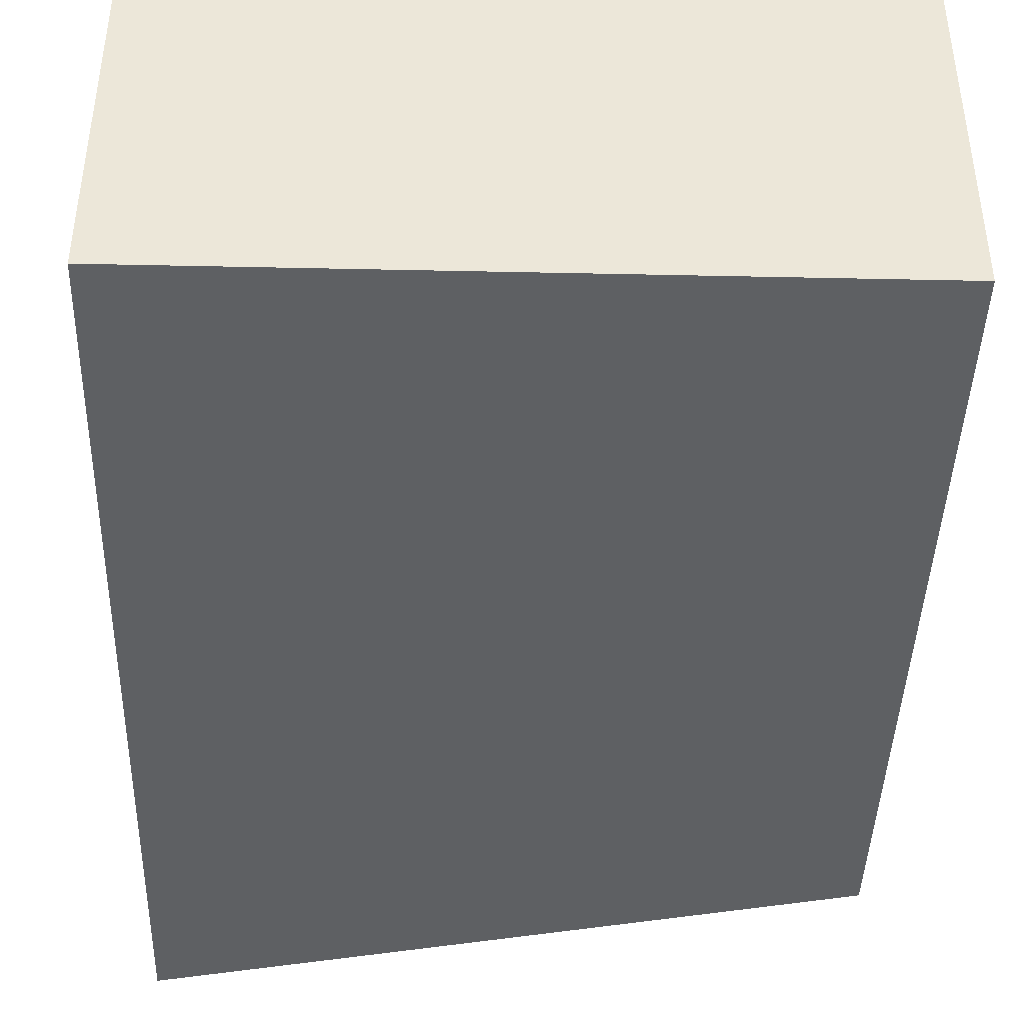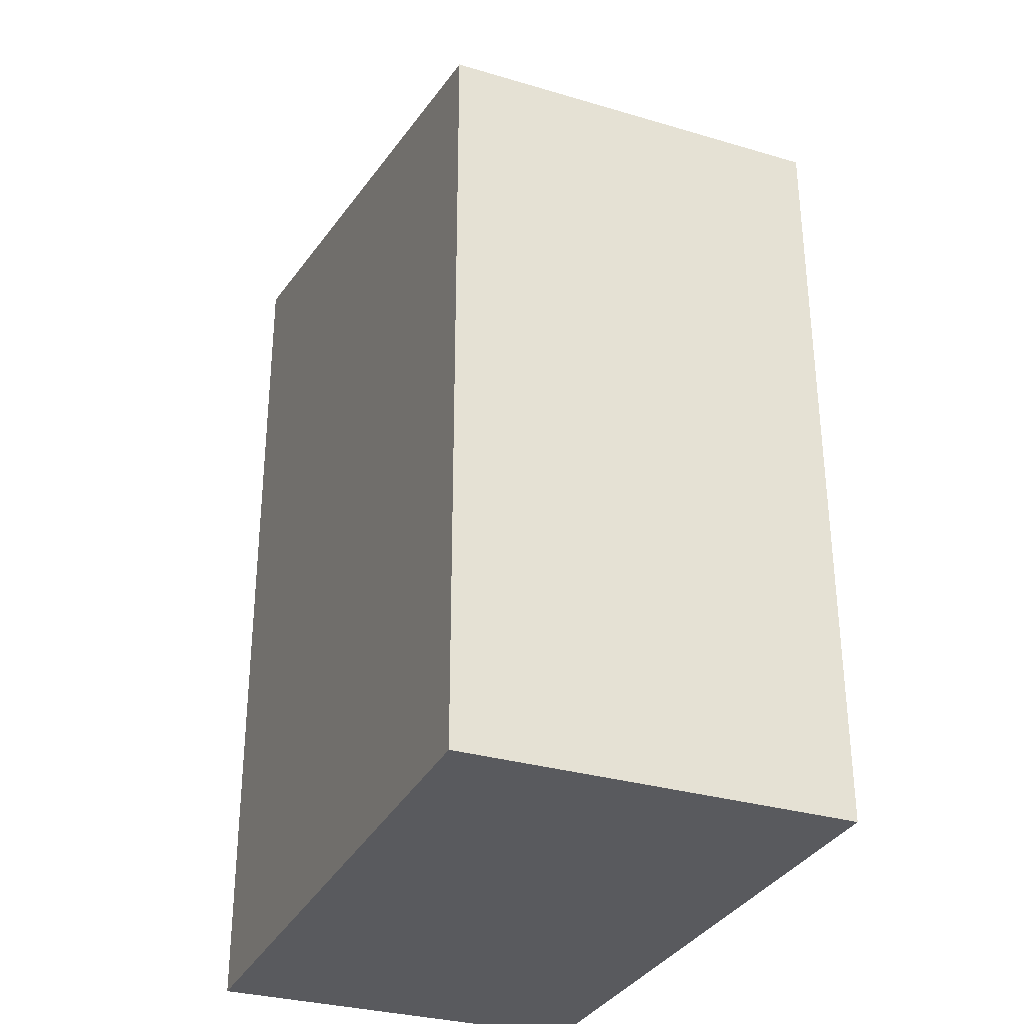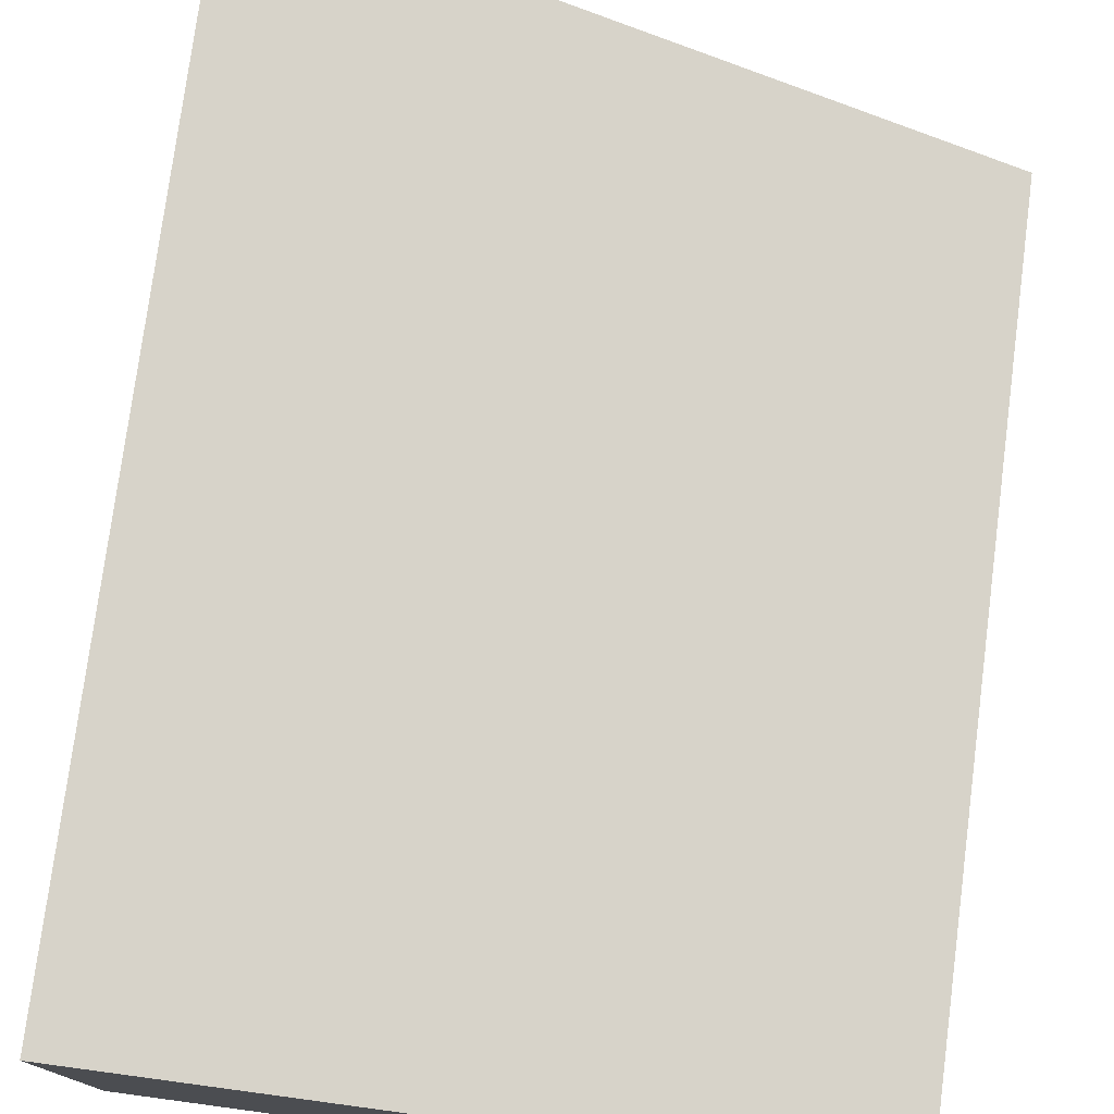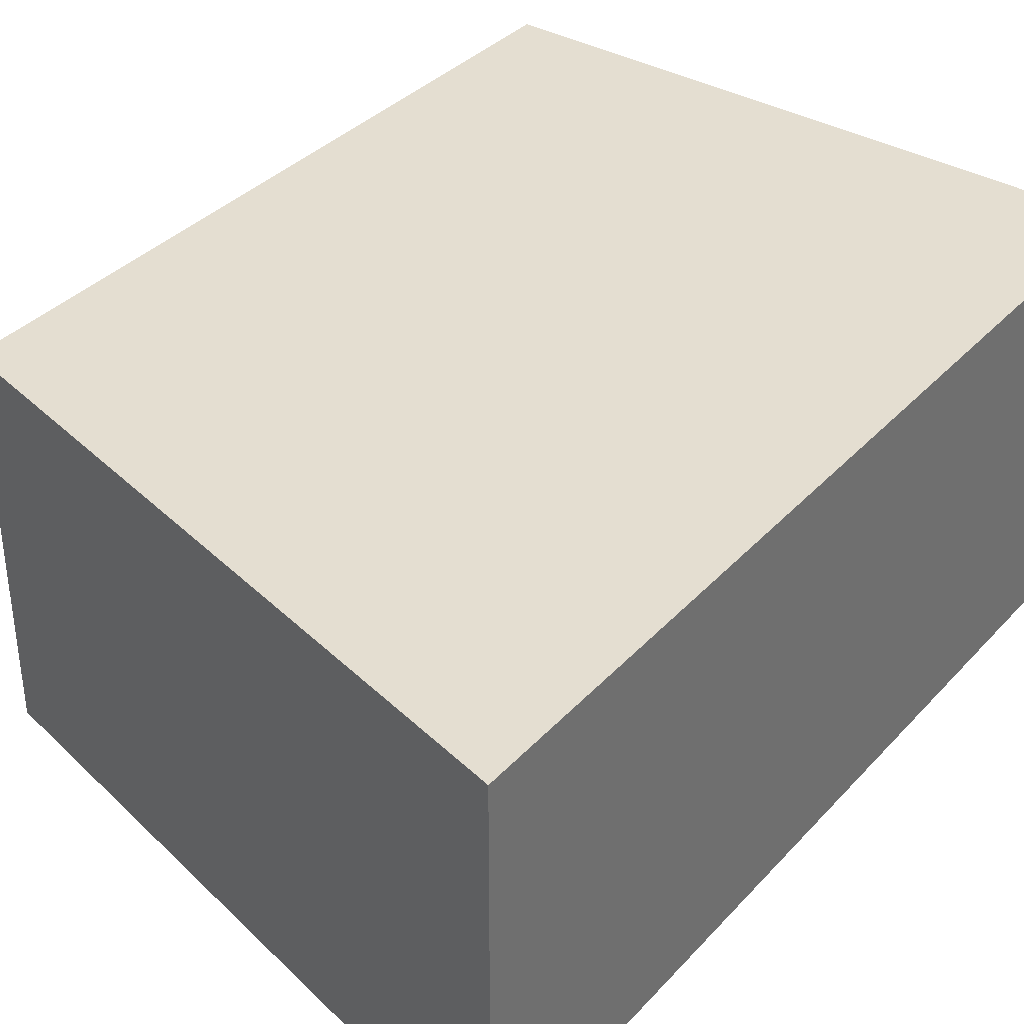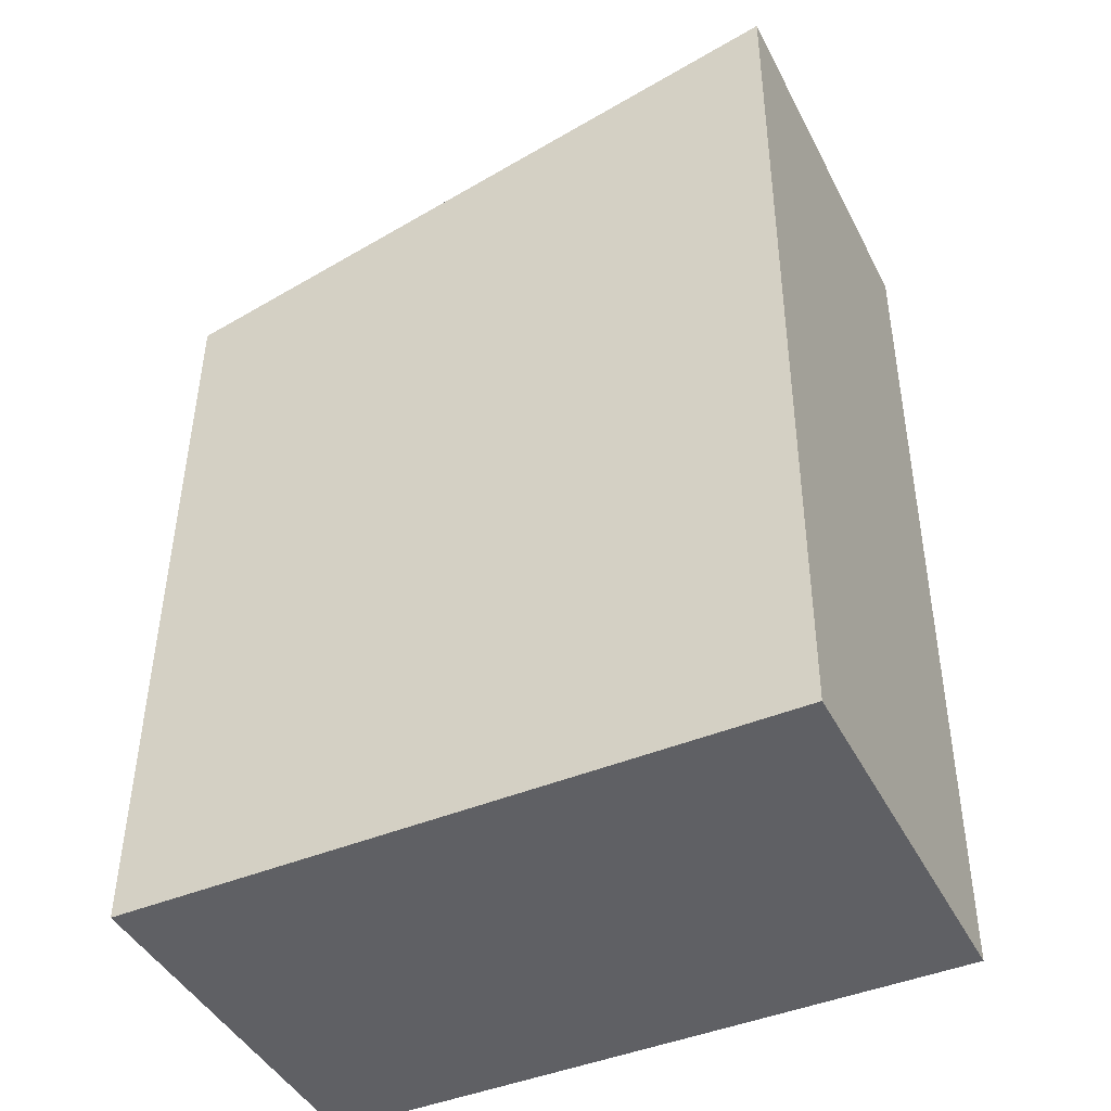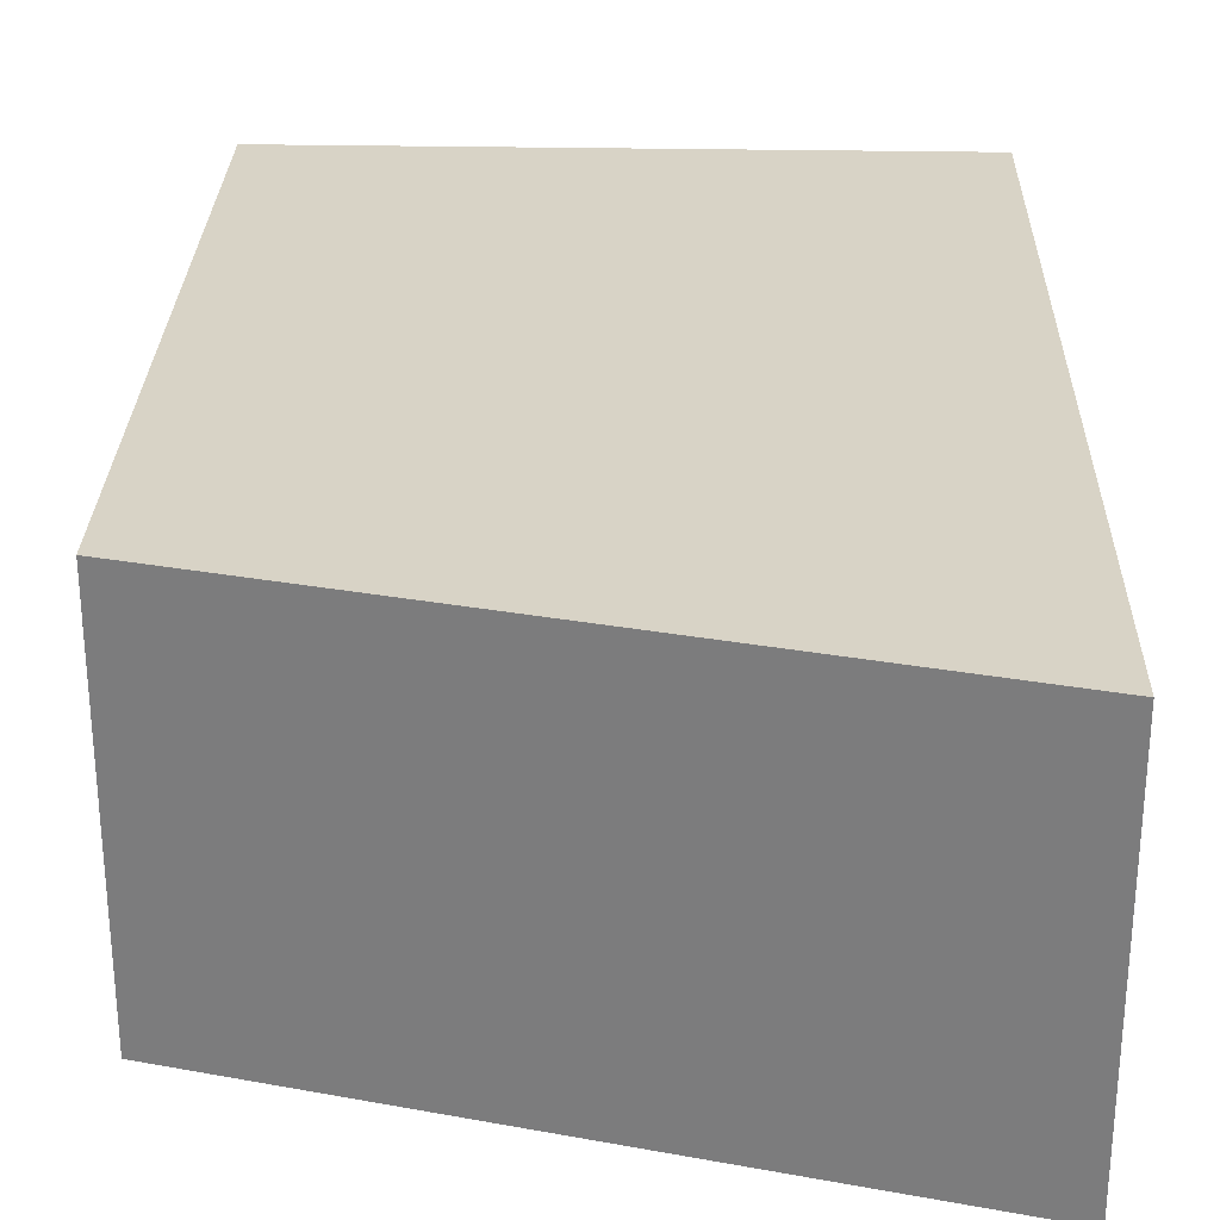
<metadata>
{"format":"obj","ext":"obj","renderer":"f3d","projection":"perspective","resolution":1024,"background":"white","views":[{"elev":-42.4,"azim":178.6,"up":"+Y"},{"elev":-31.5,"azim":-112.7,"up":"+Z"},{"elev":76.3,"azim":-172.3,"up":"+Y"},{"elev":36.5,"azim":37.0,"up":"+Y"},{"elev":-44.2,"azim":26.0,"up":"+Z"},{"elev":28.0,"azim":1.8,"up":"+Y"}]}
</metadata>
<code>
v  12.16 7.25 -0.013
v  0.052 7.25 14.26
v  12.28 7.25 17.27
v  0 7.25 4.439e-16
v  12.28 -1.057e-15 17.27
v  12.16 7.96e-19 -0.013
v  0 0 0
v  0.052 -8.733e-16 14.26
g defaultobject
f 1 2 3
f 2 1 4
f 5 1 3
f 1 5 6
f 6 4 1
f 4 6 7
f 7 2 4
f 2 7 8
f 8 3 2
f 3 8 5
f 8 6 5
f 6 8 7

</code>
